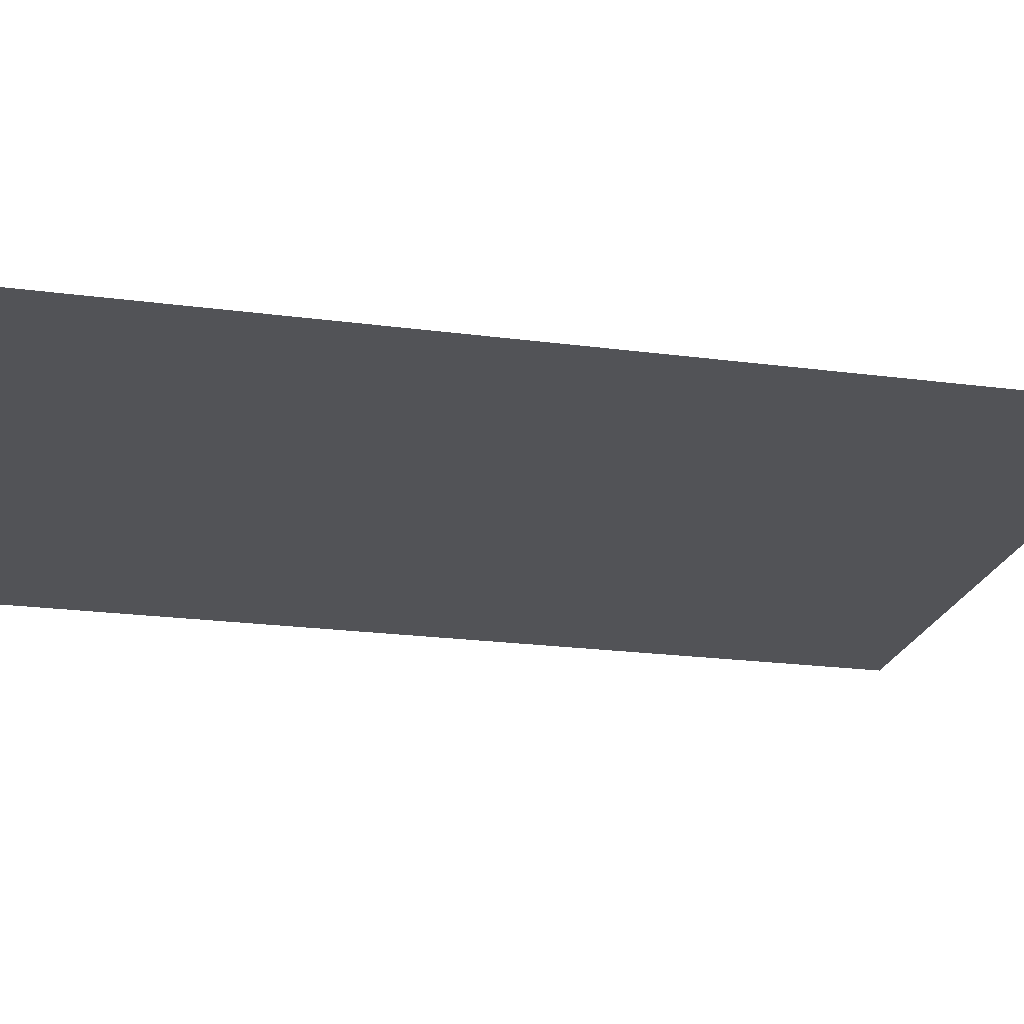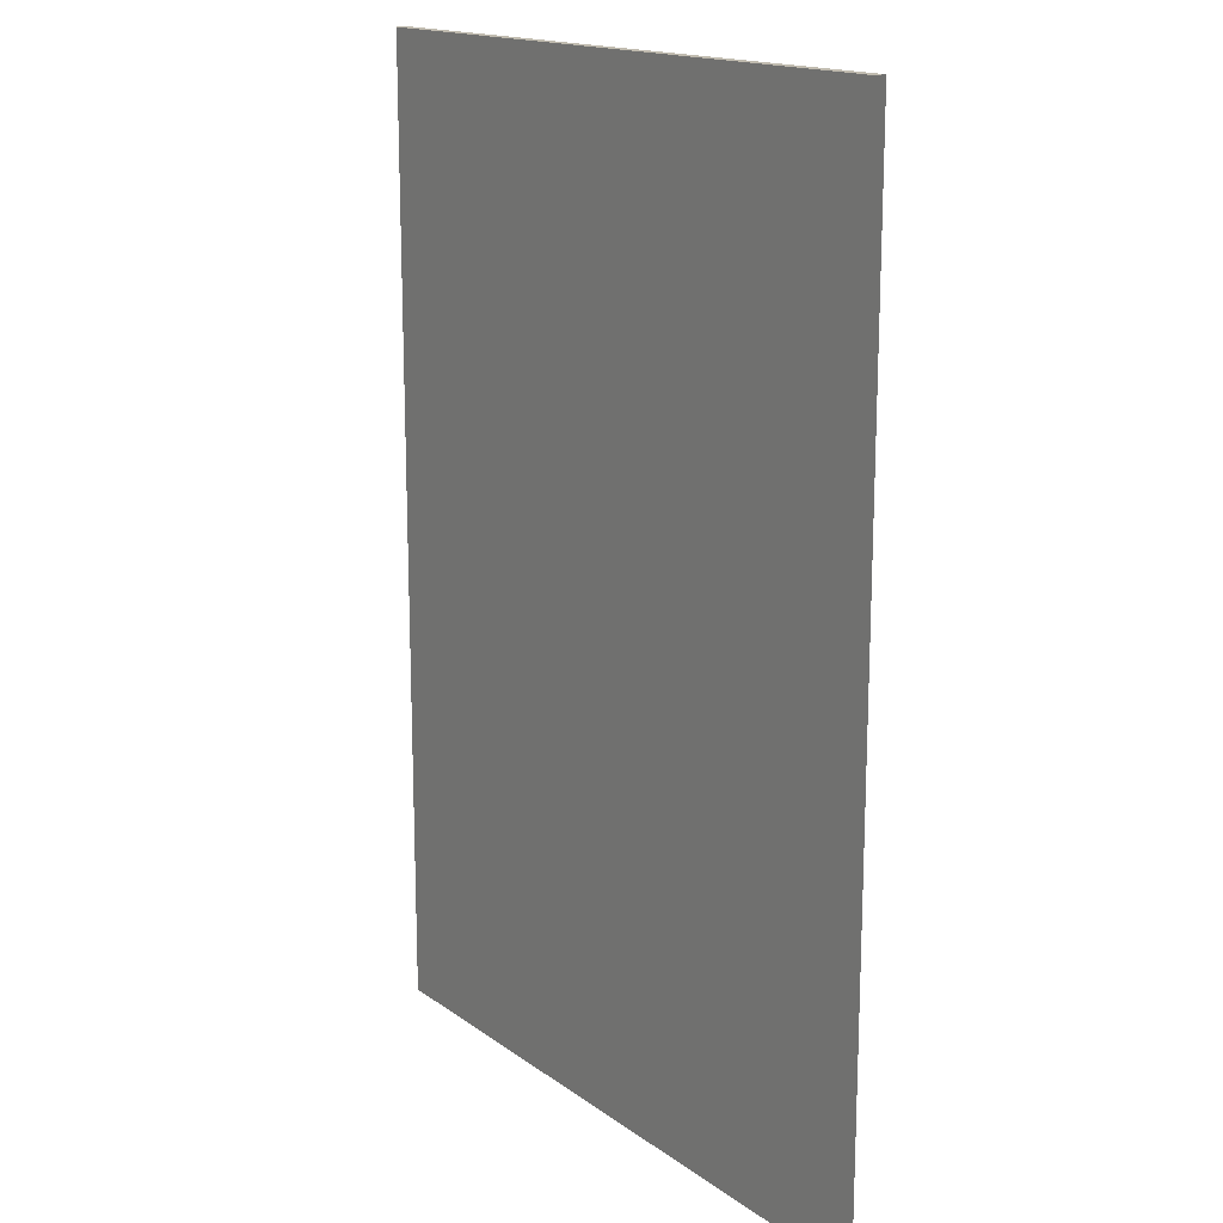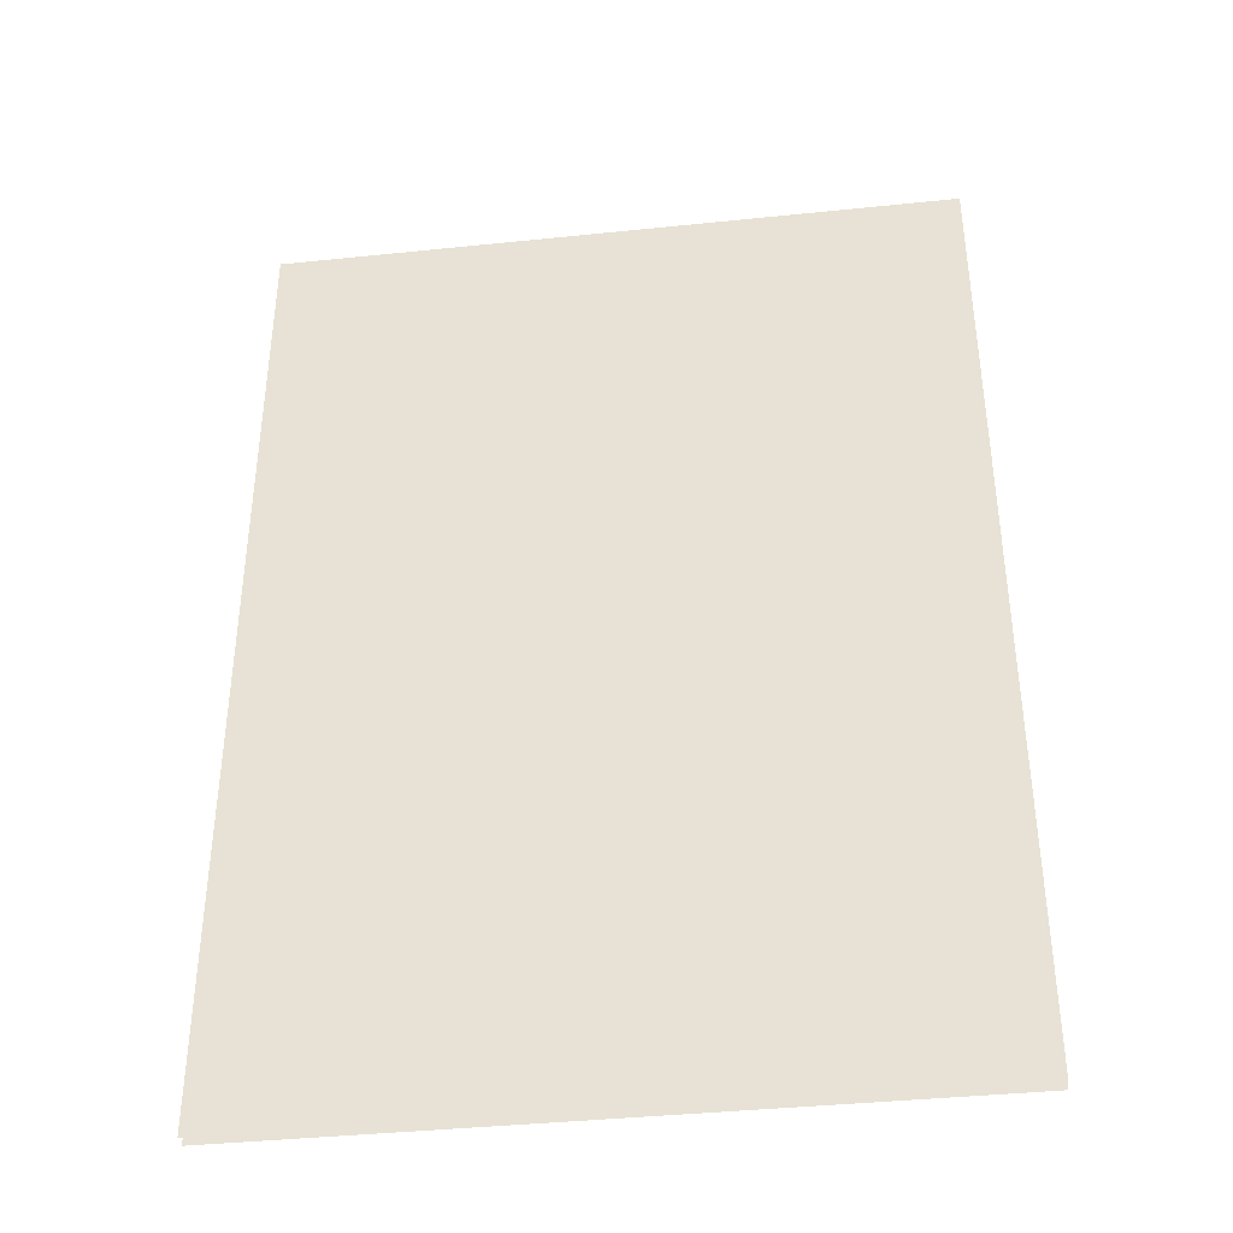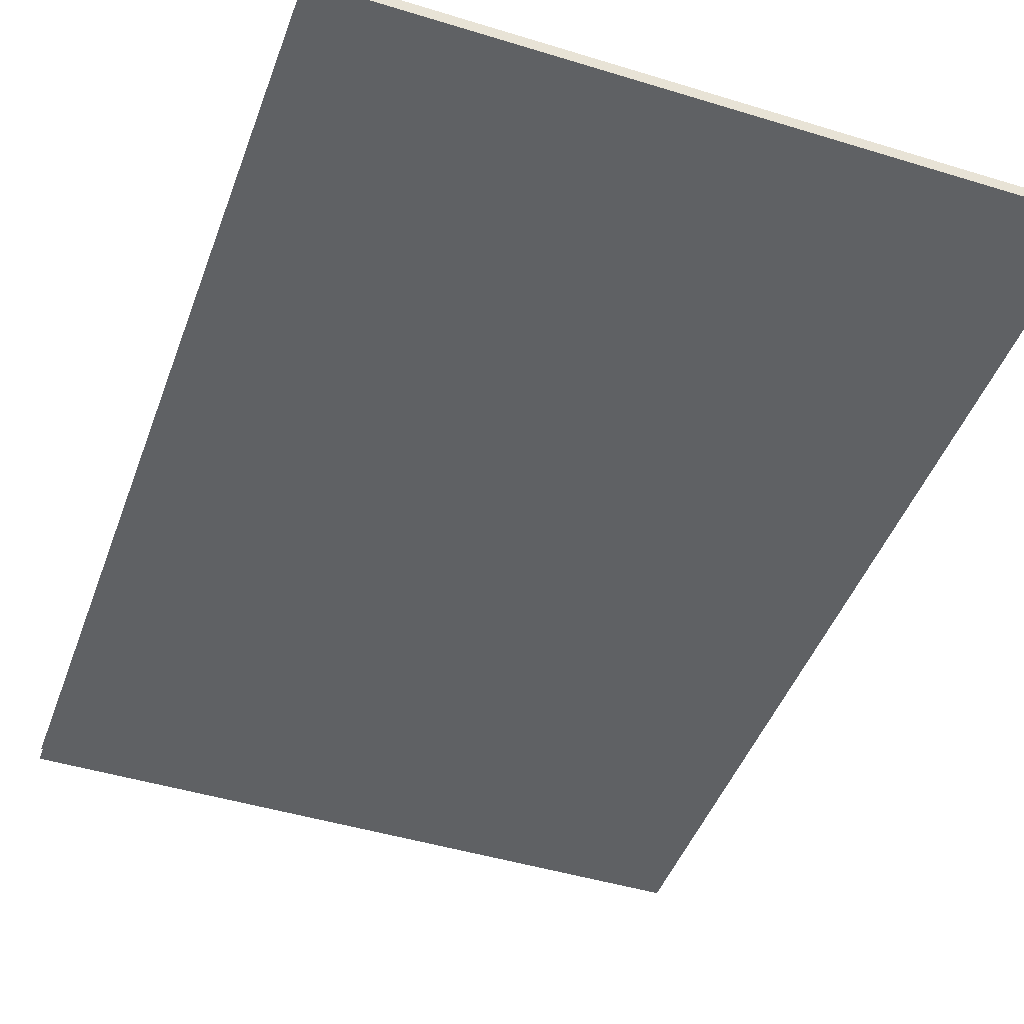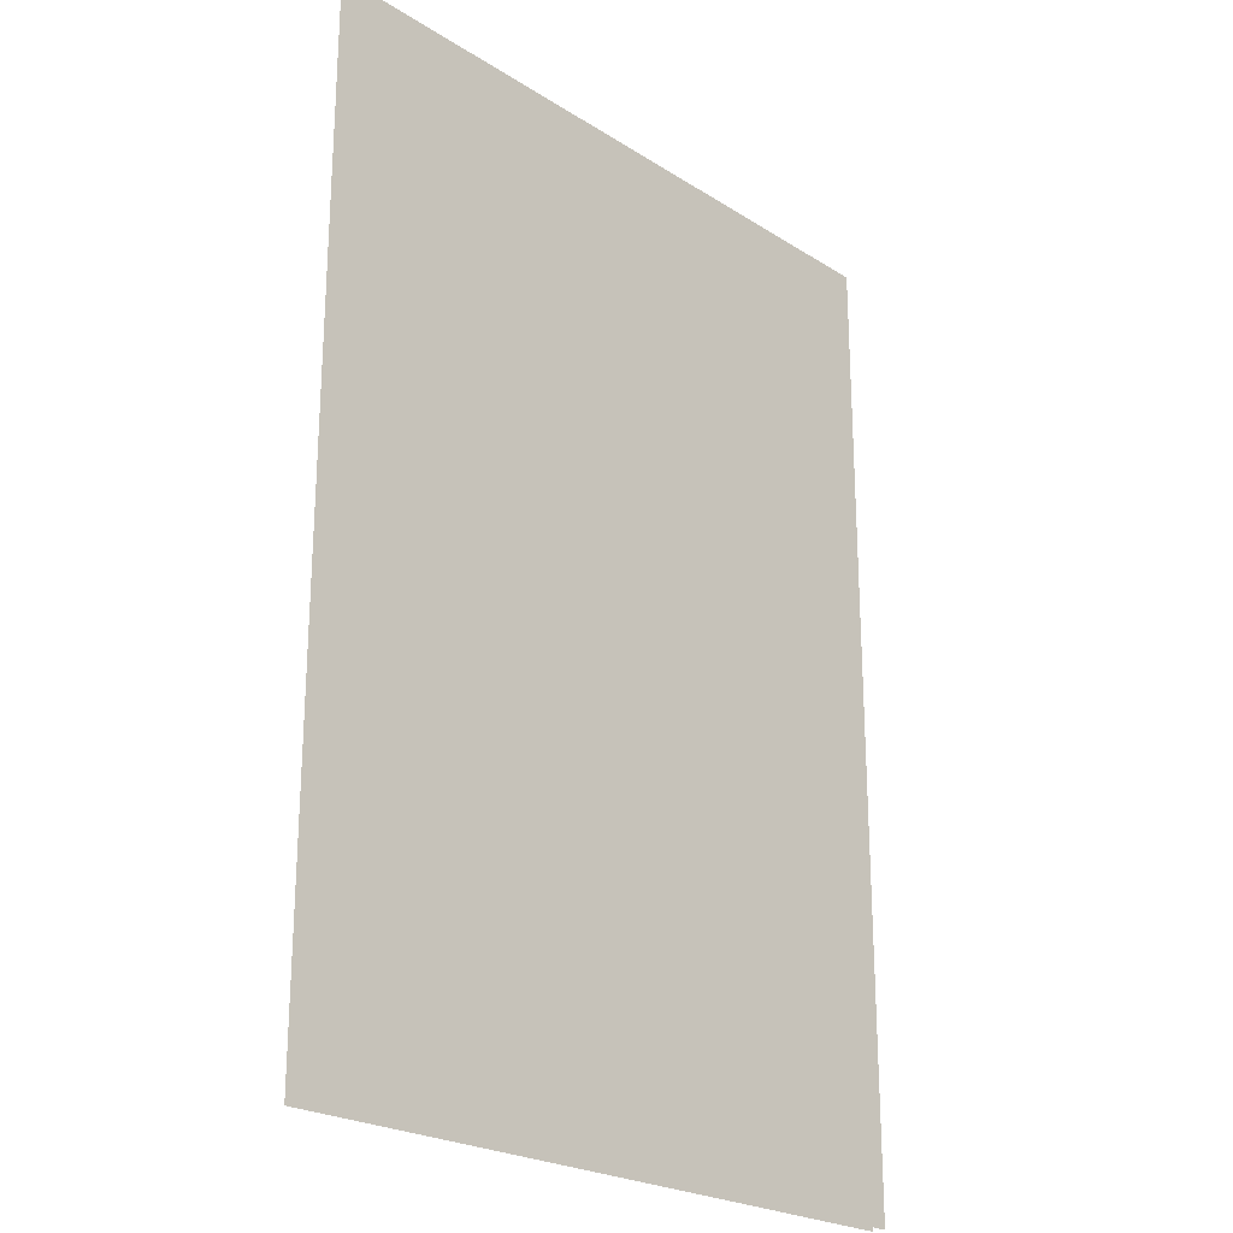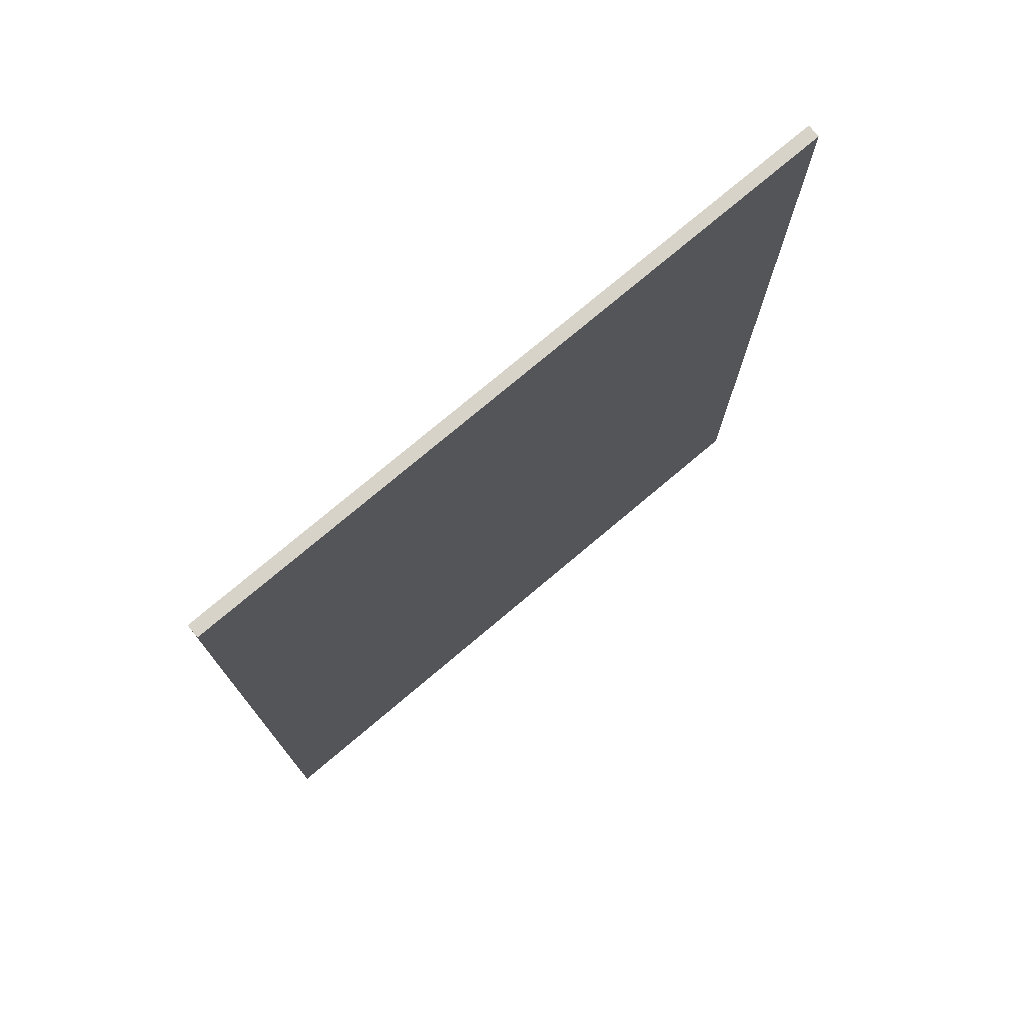
<metadata>
{"format":"obj","ext":"obj","renderer":"f3d","projection":"perspective","resolution":1024,"background":"white","views":[{"elev":-22.3,"azim":-102.8,"up":"+Z"},{"elev":16.2,"azim":54.9,"up":"+Y"},{"elev":-39.3,"azim":7.4,"up":"+Y"},{"elev":-45.6,"azim":160.5,"up":"+Z"},{"elev":-23.5,"azim":-46.6,"up":"+Y"},{"elev":76.3,"azim":139.9,"up":"+Y"}]}
</metadata>
<code>
o BK_8_1/BK_8/mesh5/mesh5-geometry#mesh5-geometry
v -0.4366 0.6985 -0.5146
v 0.4321 -0.5488 -0.5146
v -0.4366 -0.5488 -0.5146
v 0.4321 0.6985 -0.5146
v 0.4321 0.6985 -0.4979
v -0.4366 0.6985 -0.4979
v -0.4366 -0.5488 -0.4979
v 0.4321 -0.5488 -0.4979
f 1 2 3
f 2 1 4
f 1 5 4
f 5 1 6
f 7 5 6
f 5 7 8
f 3 2 1
f 4 1 2
f 4 5 1
f 6 1 5
f 6 5 7
f 8 7 5

</code>
